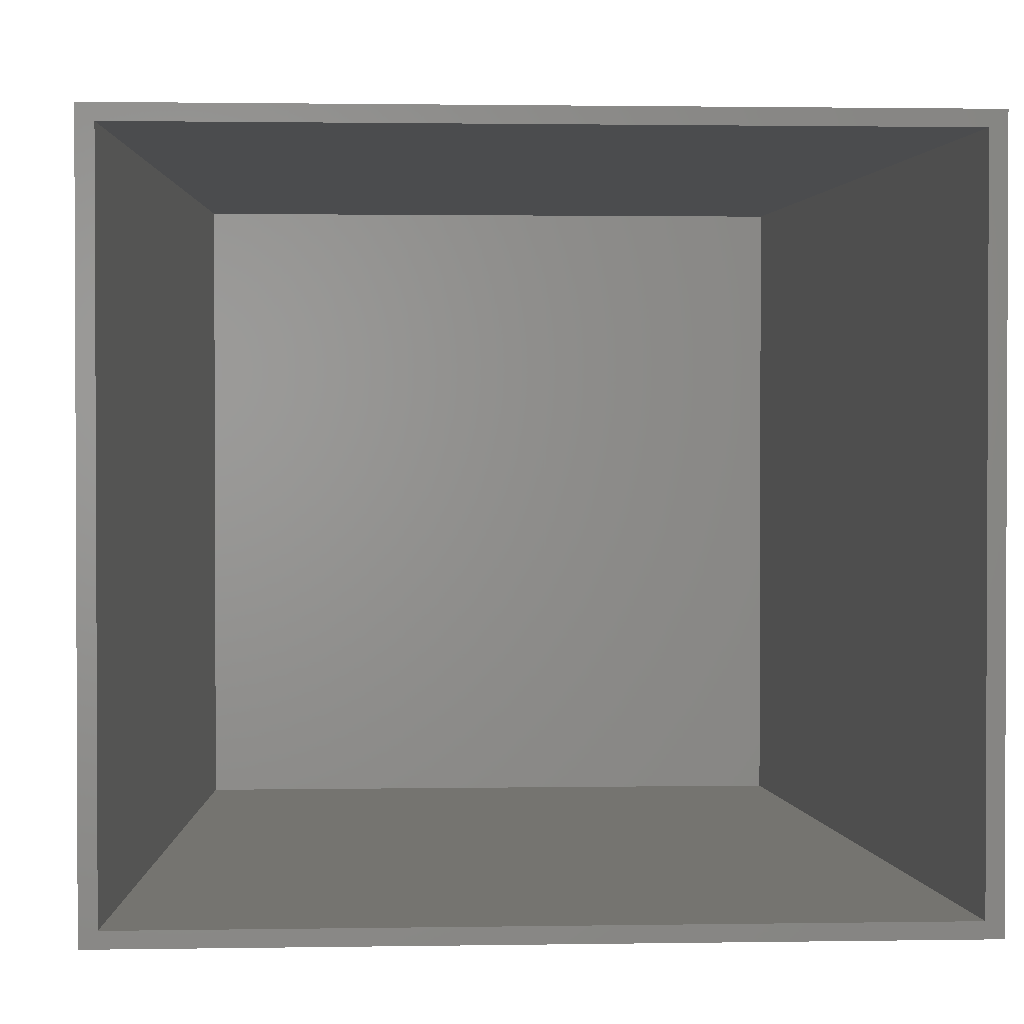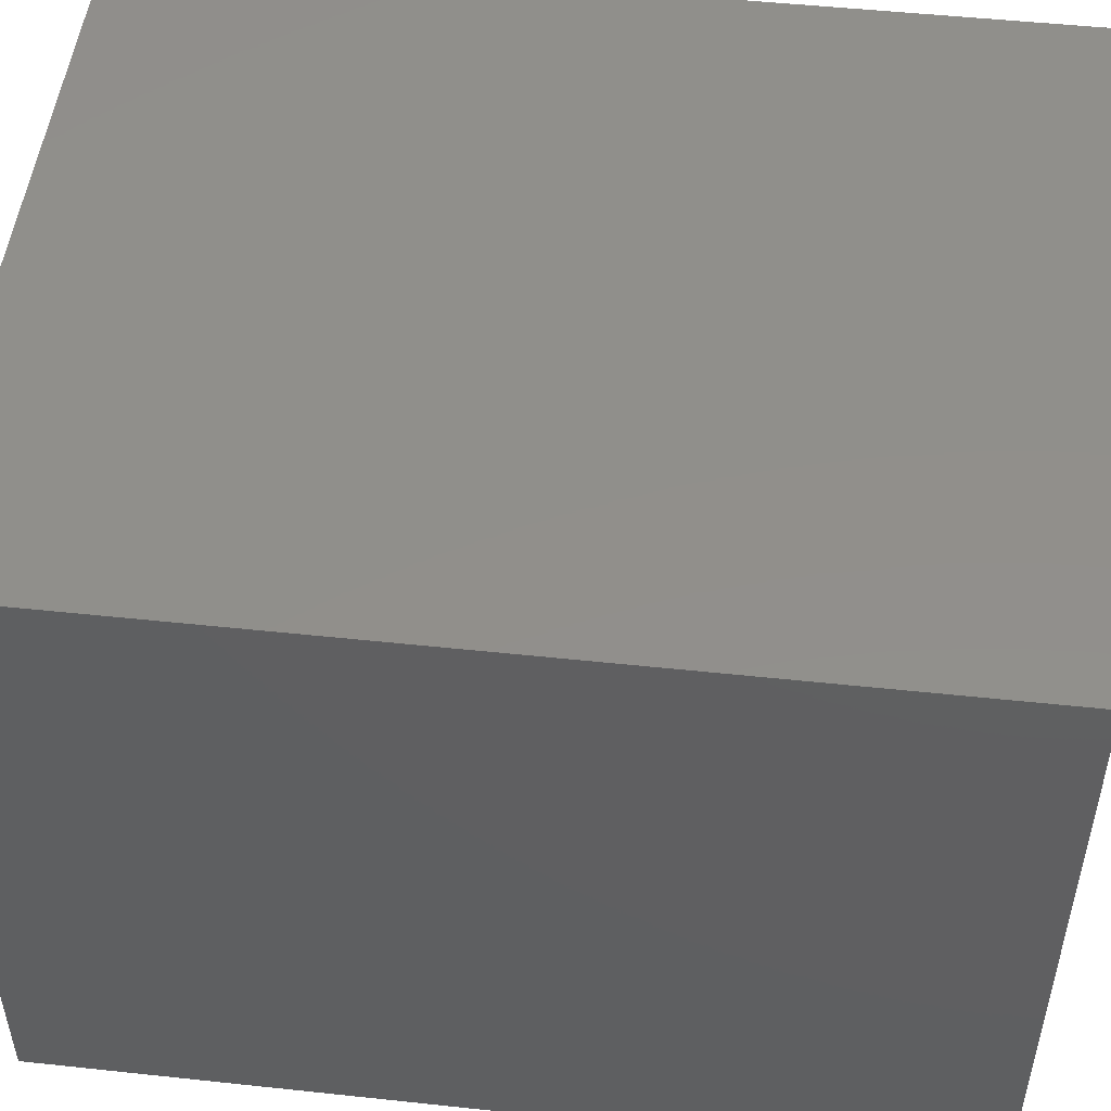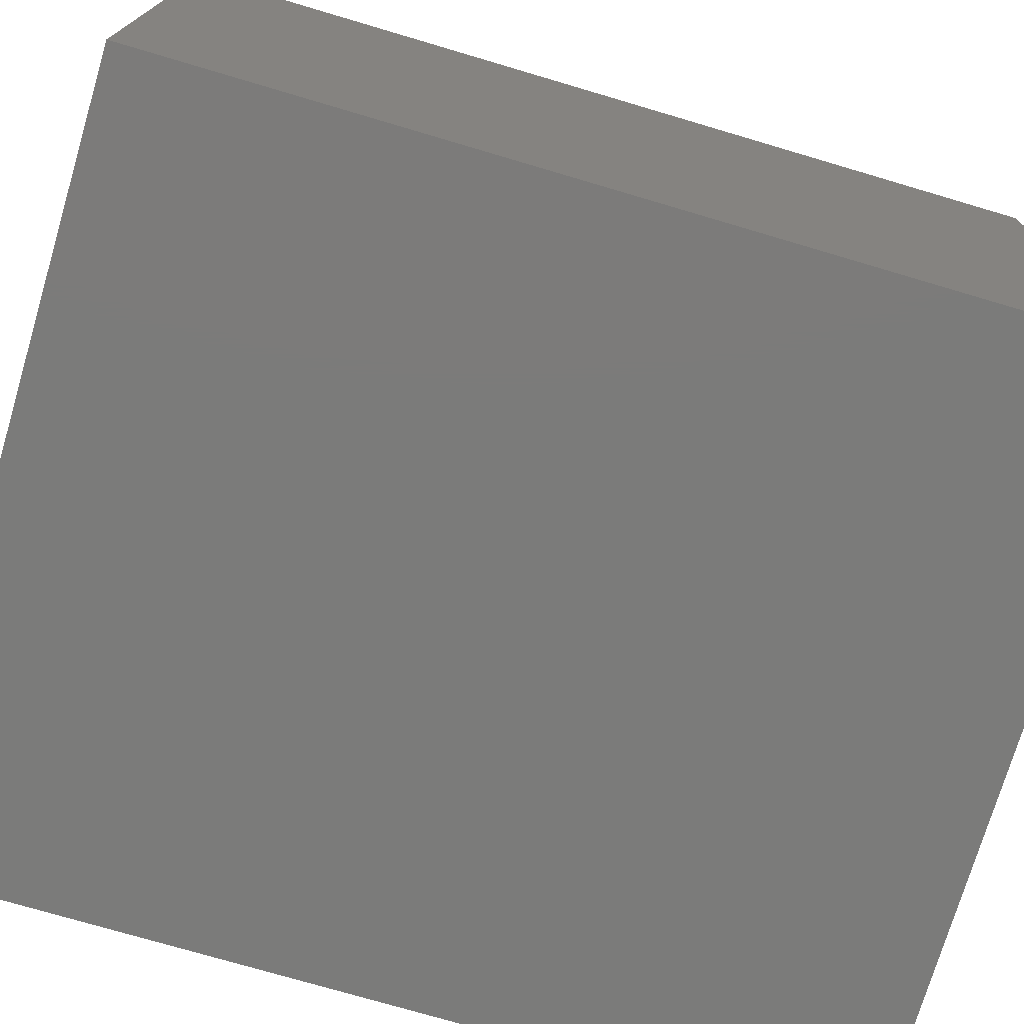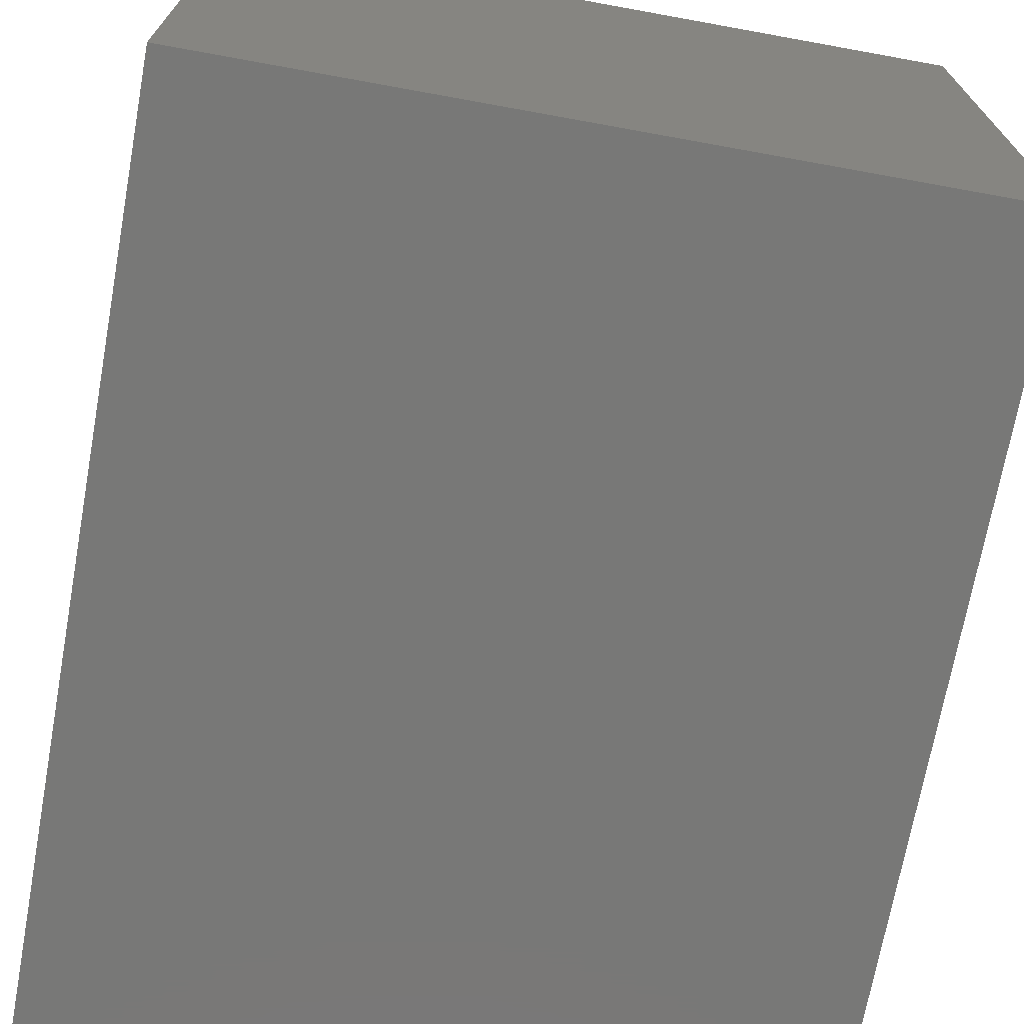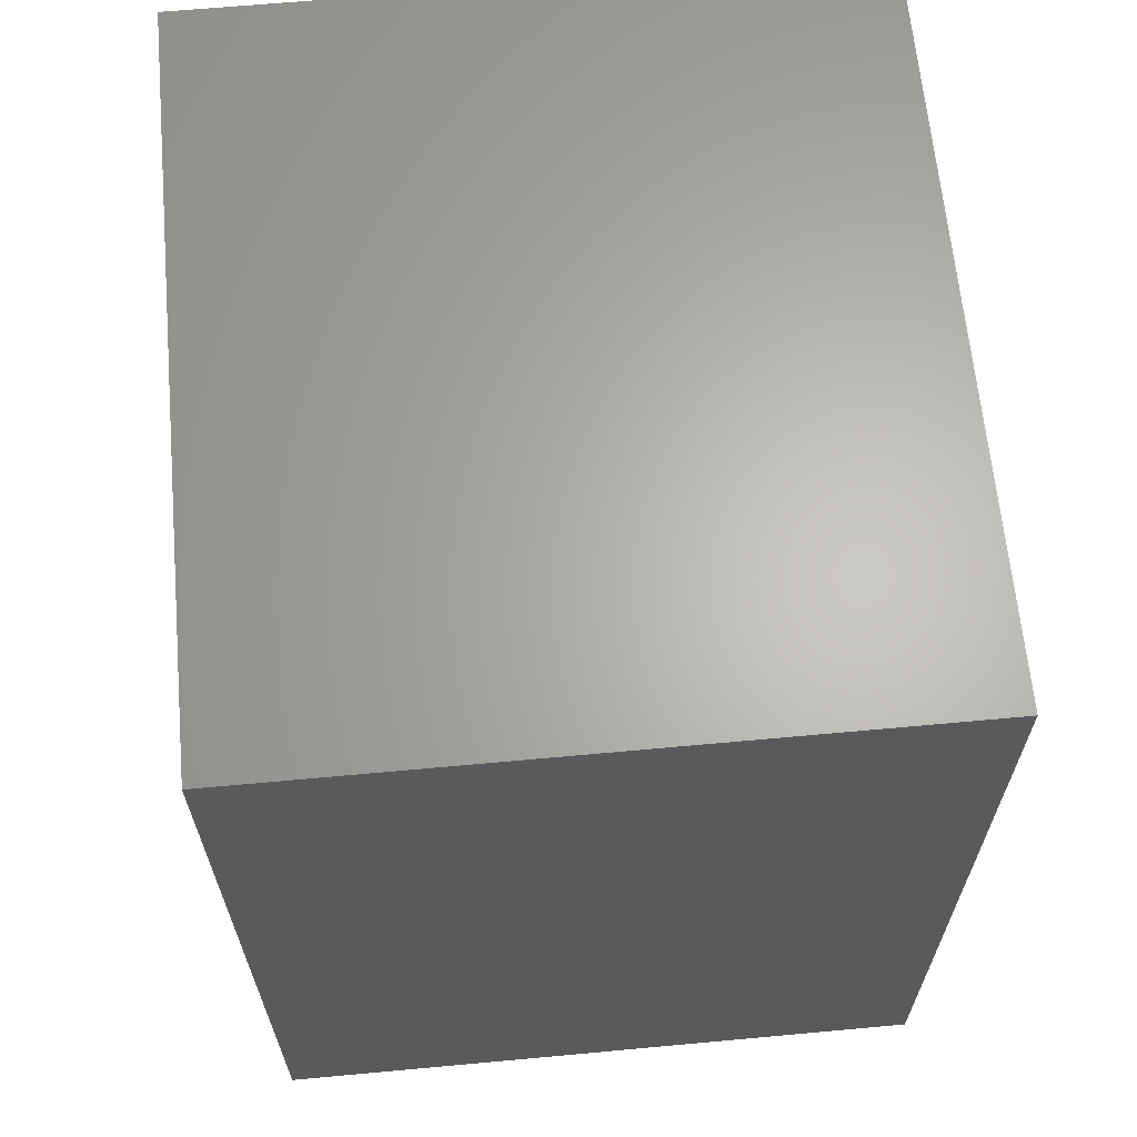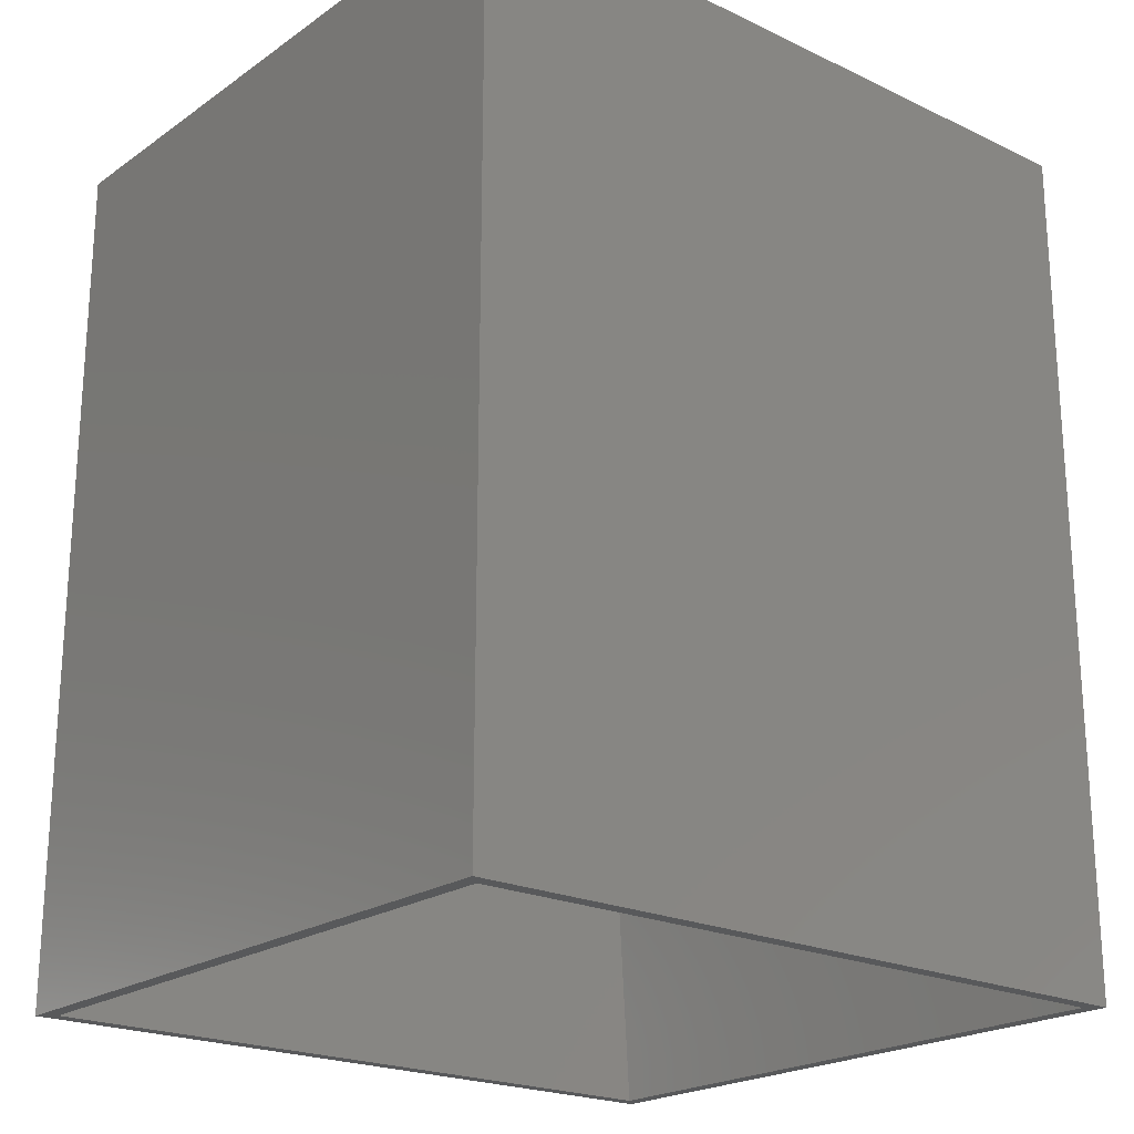
<metadata>
{"format":"stl","ext":"stl","renderer":"f3d","projection":"perspective","resolution":1024,"background":"white","views":[{"elev":1.5,"azim":176.5,"up":"+Y"},{"elev":50.2,"azim":96.7,"up":"+Y"},{"elev":-74.4,"azim":73.5,"up":"+Y"},{"elev":-70.9,"azim":-10.3,"up":"+Y"},{"elev":64.6,"azim":-95.3,"up":"+Z"},{"elev":-21.5,"azim":140.2,"up":"+Z"}]}
</metadata>
<code>
# stl→obj: 16 verts, 28 faces
v -1 -1 1
v -1 44 61
v -1 44 1
v -1 -1 61
v 49 -1 61
v 49 44 61
v 49 44 1
v 49 -1 1
v 47.94 0 1
v 0.05932 0 1
v 0.05932 43 1
v 47.94 43 1
v 3.5 0 59
v 3.5 43 59
v 44.5 43 59
v 44.5 0 59
f 1 2 3
f 2 1 4
f 2 5 6
f 5 2 4
f 5 7 6
f 7 5 8
f 7 2 6
f 2 7 3
f 8 9 7
f 8 10 9
f 10 1 11
f 1 10 8
f 12 7 9
f 11 7 12
f 11 3 7
f 3 11 1
f 1 5 4
f 5 1 8
f 13 11 14
f 11 13 10
f 9 15 12
f 15 9 16
f 11 15 14
f 15 11 12
f 9 13 16
f 13 9 10
f 13 15 16
f 15 13 14

</code>
